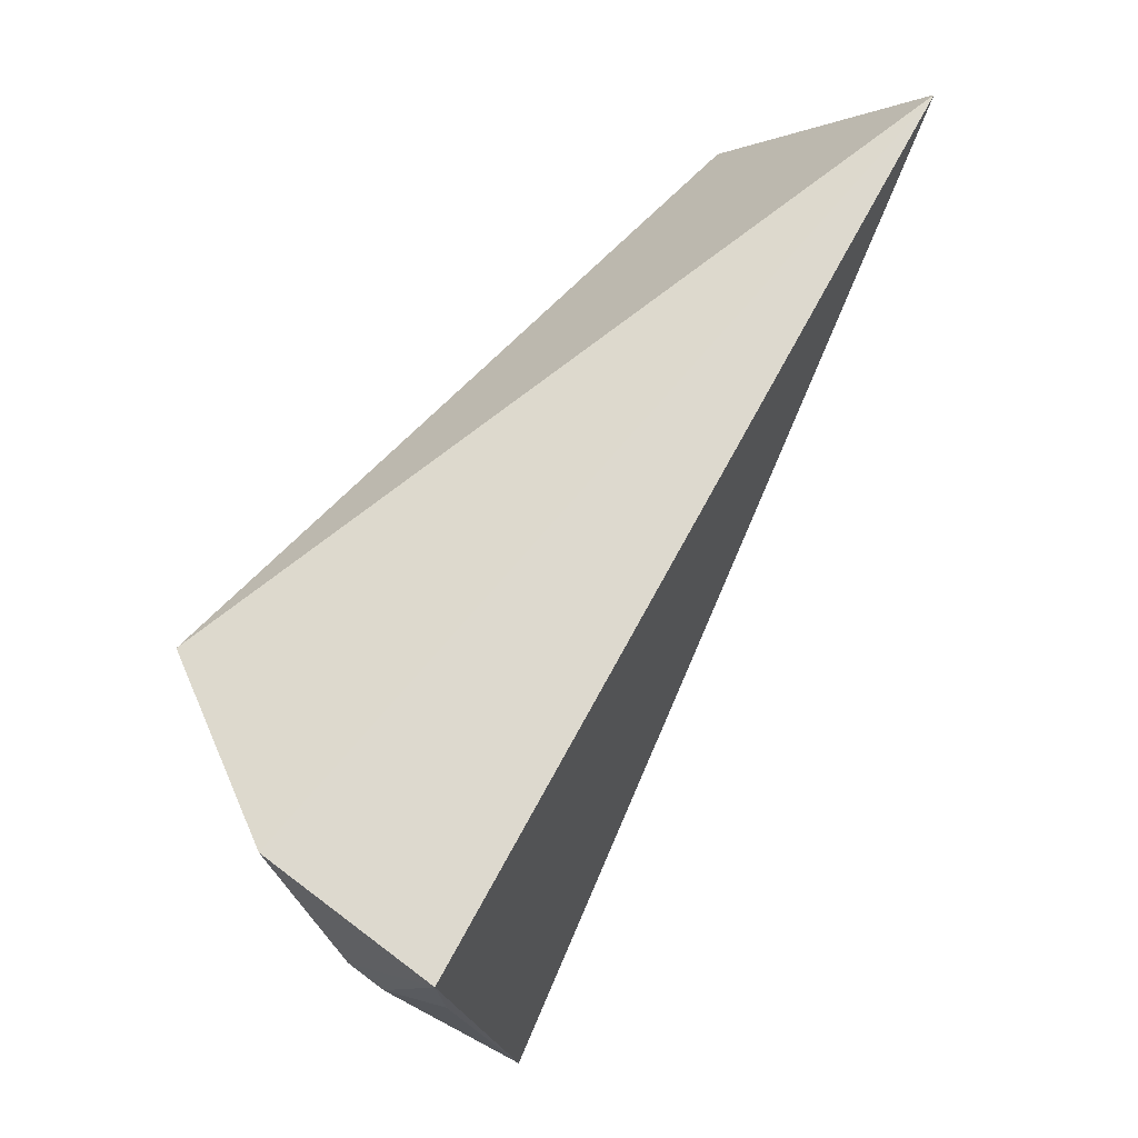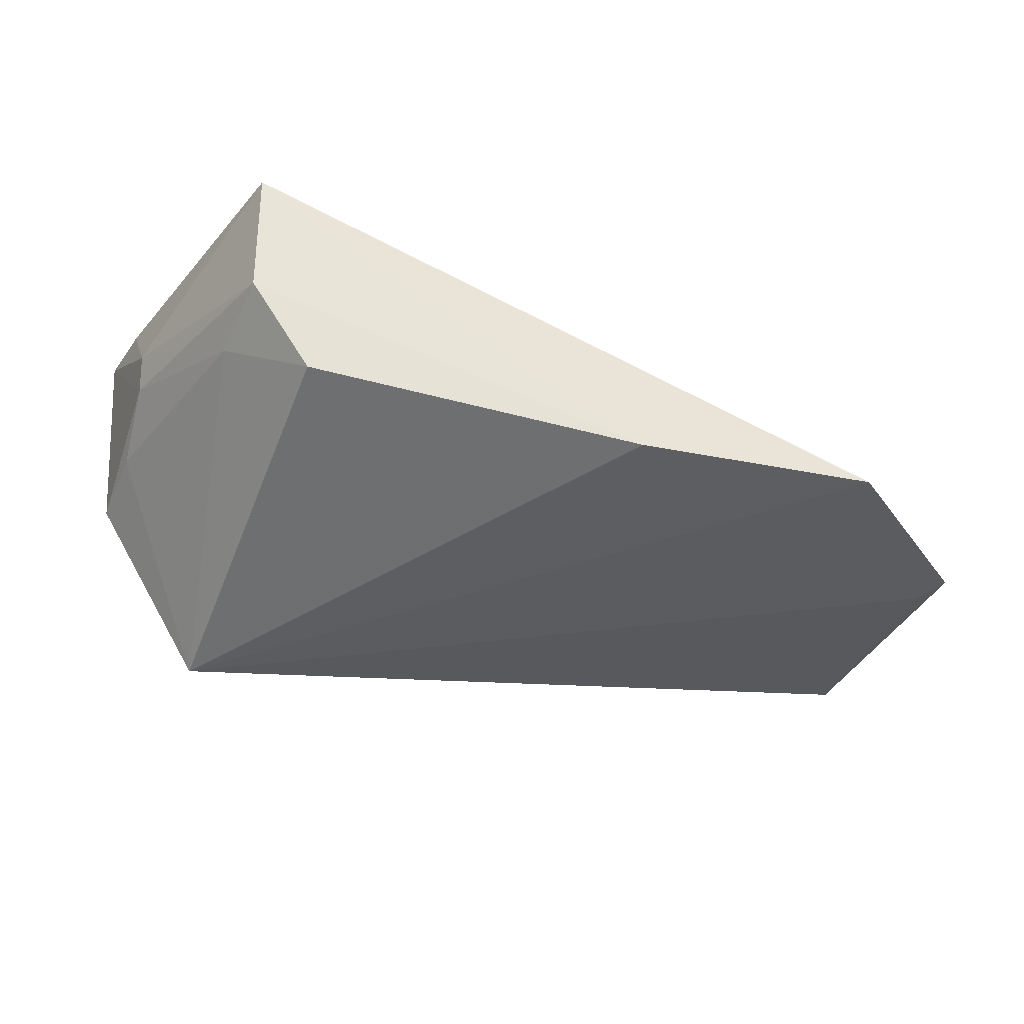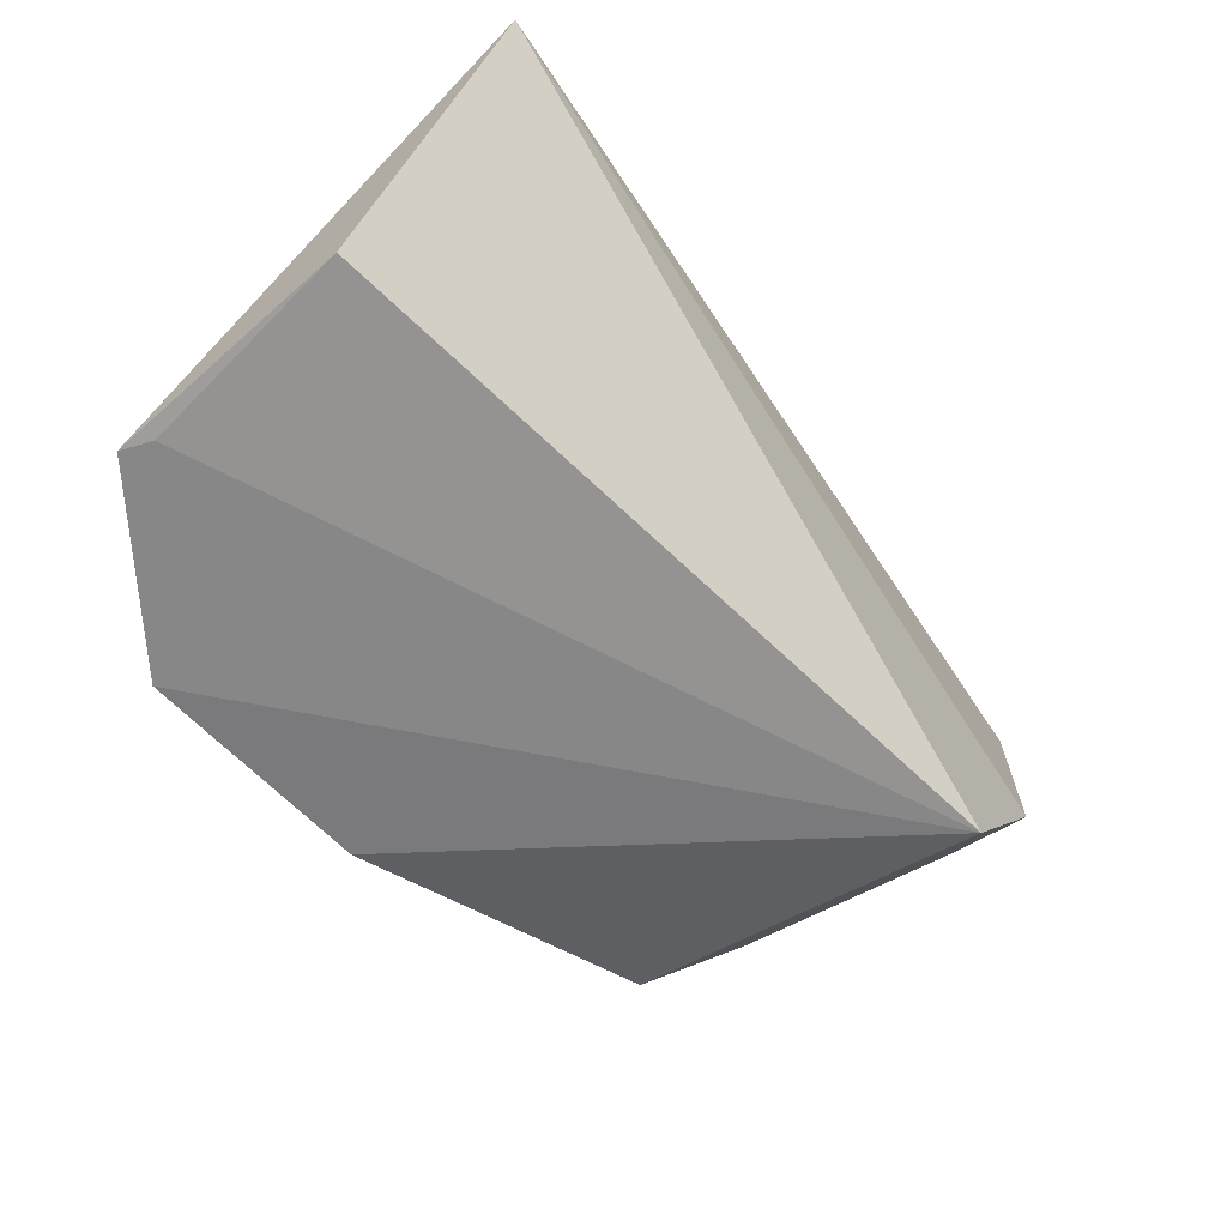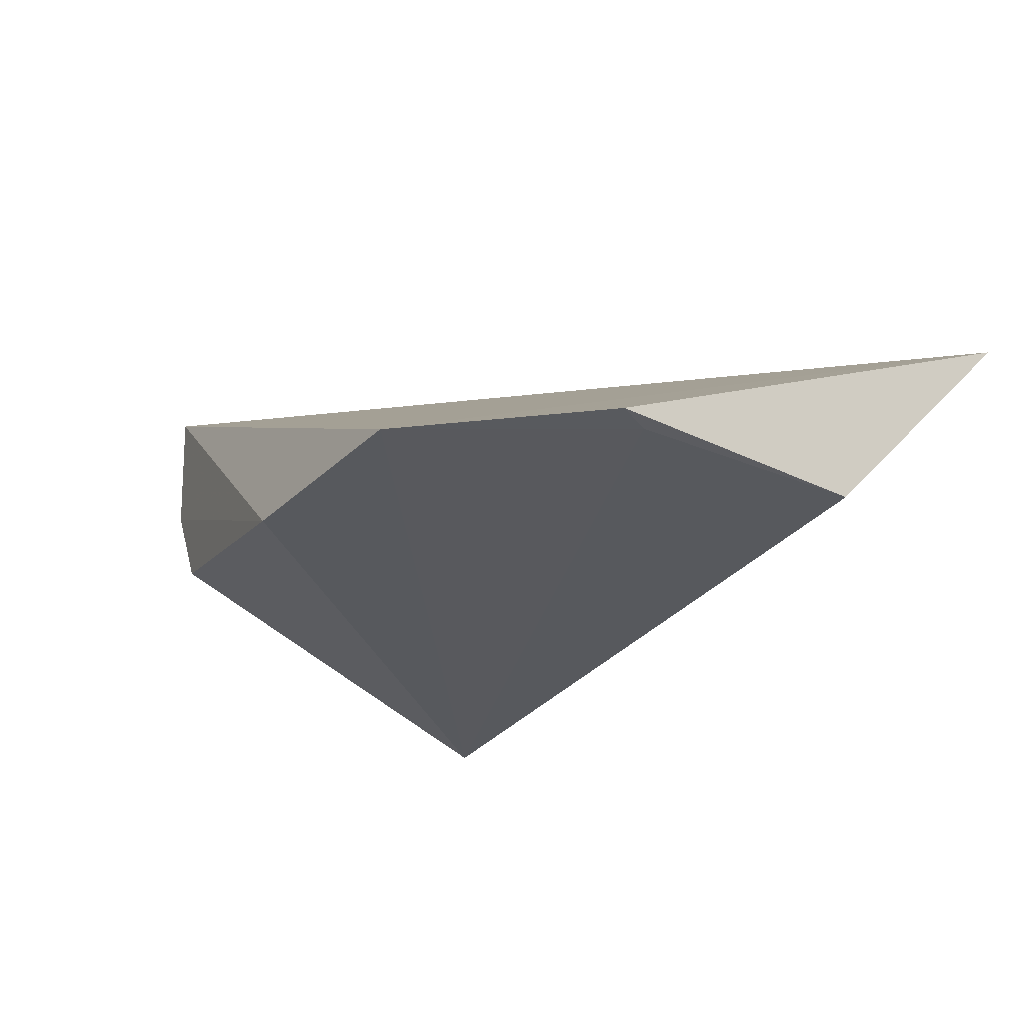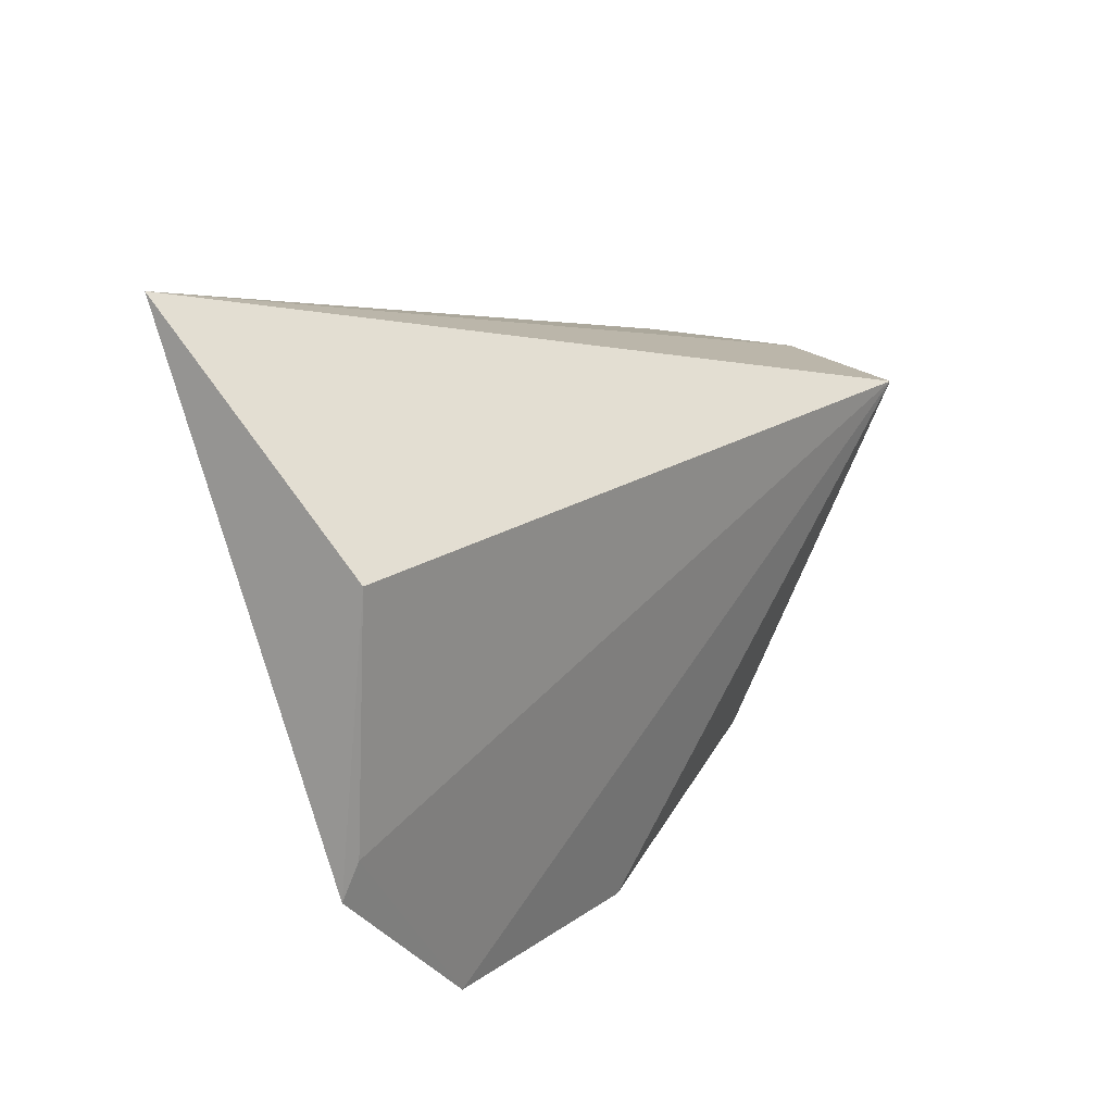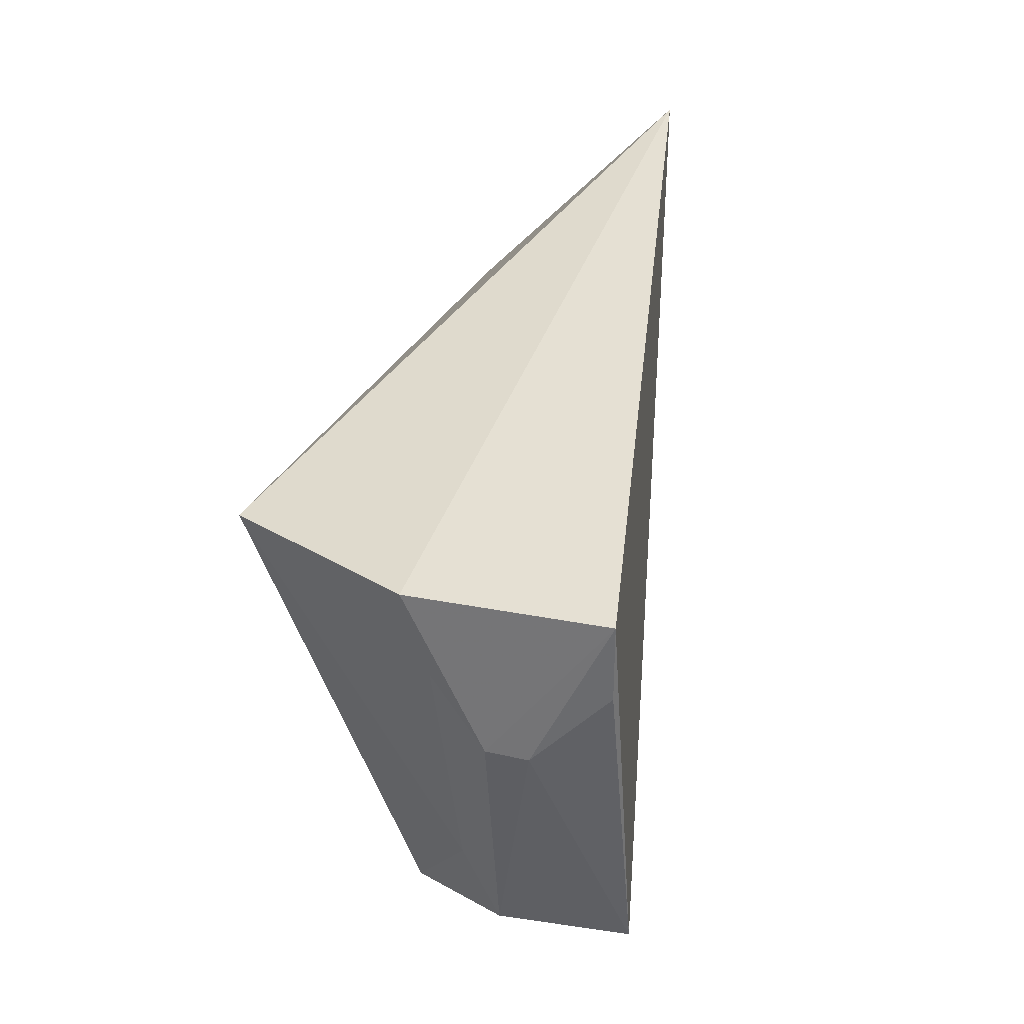
<metadata>
{"format":"obj","ext":"obj","renderer":"f3d","projection":"perspective","resolution":1024,"background":"white","views":[{"elev":58.2,"azim":-55.3,"up":"+Y"},{"elev":-30.1,"azim":-17.8,"up":"+Z"},{"elev":-66.3,"azim":135.5,"up":"+Z"},{"elev":-23.4,"azim":57.9,"up":"+Z"},{"elev":17.7,"azim":125.0,"up":"+Y"},{"elev":26.0,"azim":-78.4,"up":"+Y"}]}
</metadata>
<code>
v 0.002438 -0.05508 0.02229
v 0.002981 -0.08094 0.01172
v 0.002114 -0.06638 0.01077
v -0.03864 -0.06498 0.007143
v -0.03989 -0.08612 0.027
v 0.002095 -0.07918 0.01143
v -0.006133 -0.08933 0.01216
v -0.04505 -0.0656 0.02671
v -0.03676 -0.08622 0.01538
v -0.0445 -0.06527 0.01666
v -0.01933 -0.08944 0.01196
v -0.04056 -0.08172 0.01855
v -0.03991 -0.08596 0.02029
v -0.04404 -0.0696 0.01789
v -0.04409 -0.07342 0.0205
v -0.04417 -0.07359 0.02263
v -0.04432 -0.06974 0.02656
f 1 2 3
f 1 3 4
f 6 3 2
f 6 4 3
f 7 2 1
f 7 1 5
f 7 6 2
f 7 4 6
f 8 5 1
f 10 8 1
f 10 1 4
f 11 7 5
f 11 9 4
f 11 4 7
f 12 4 9
f 13 11 5
f 13 9 11
f 13 12 9
f 14 10 4
f 14 4 12
f 15 14 12
f 15 12 13
f 15 8 10
f 15 10 14
f 16 15 13
f 16 13 5
f 16 8 15
f 17 16 5
f 17 5 8
f 17 8 16

</code>
